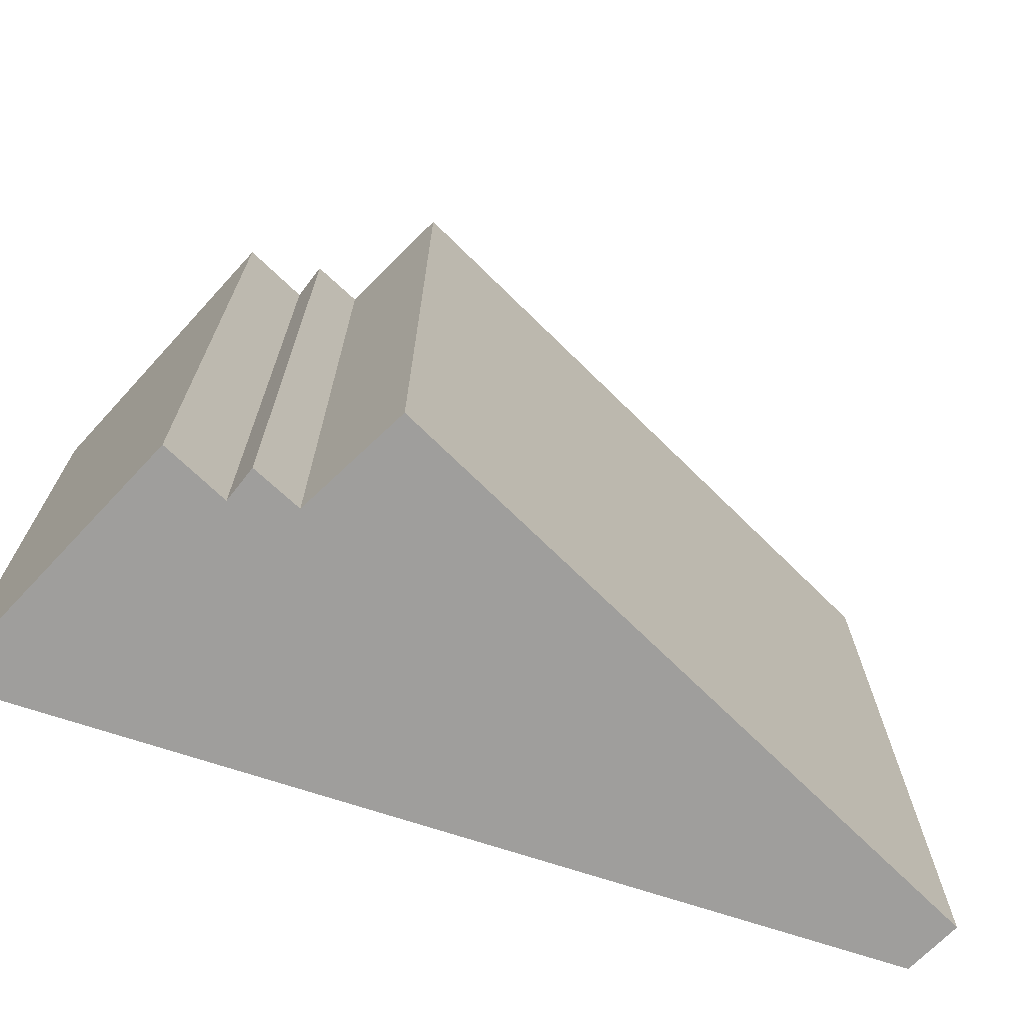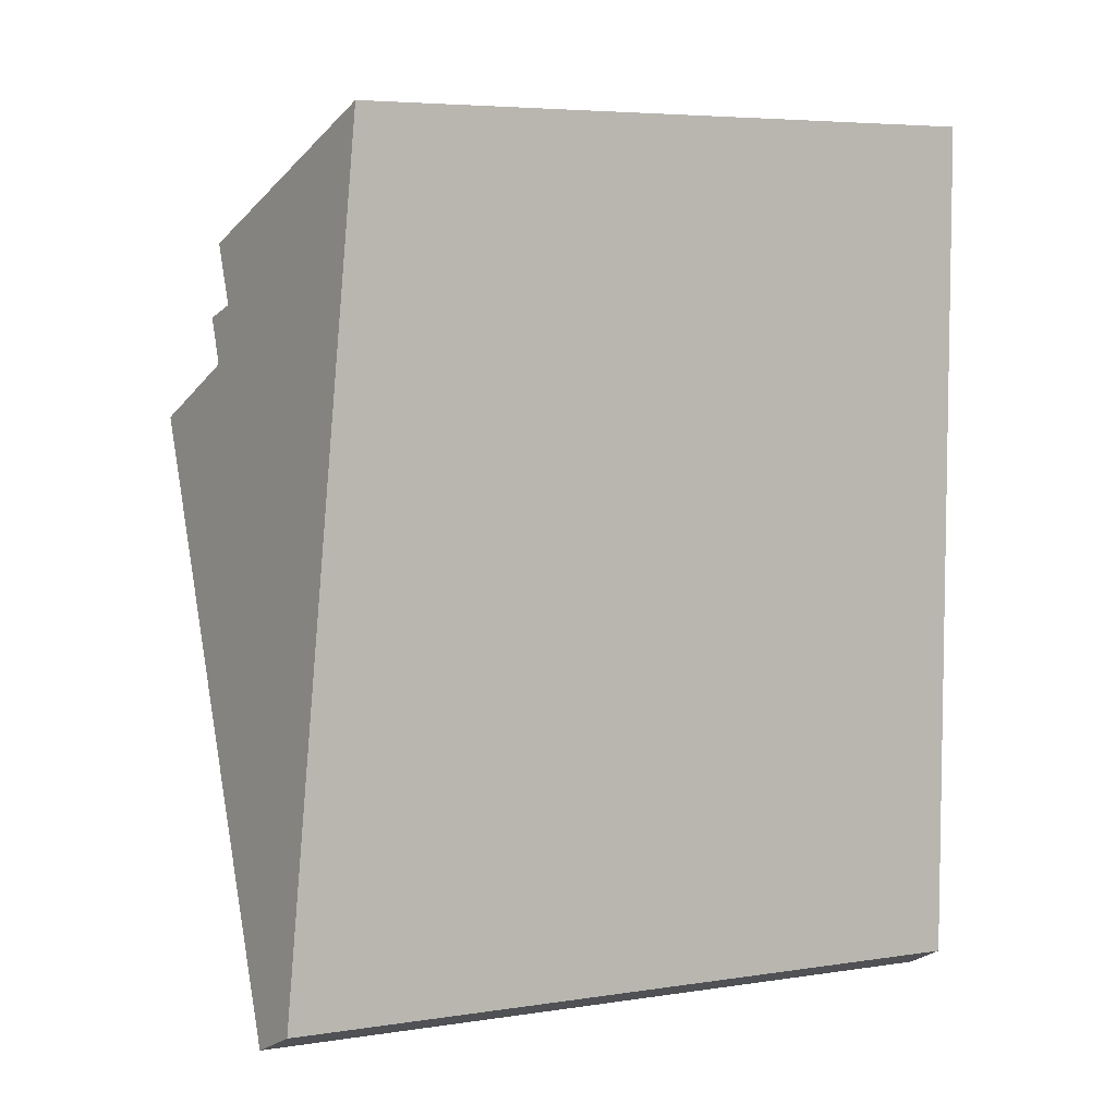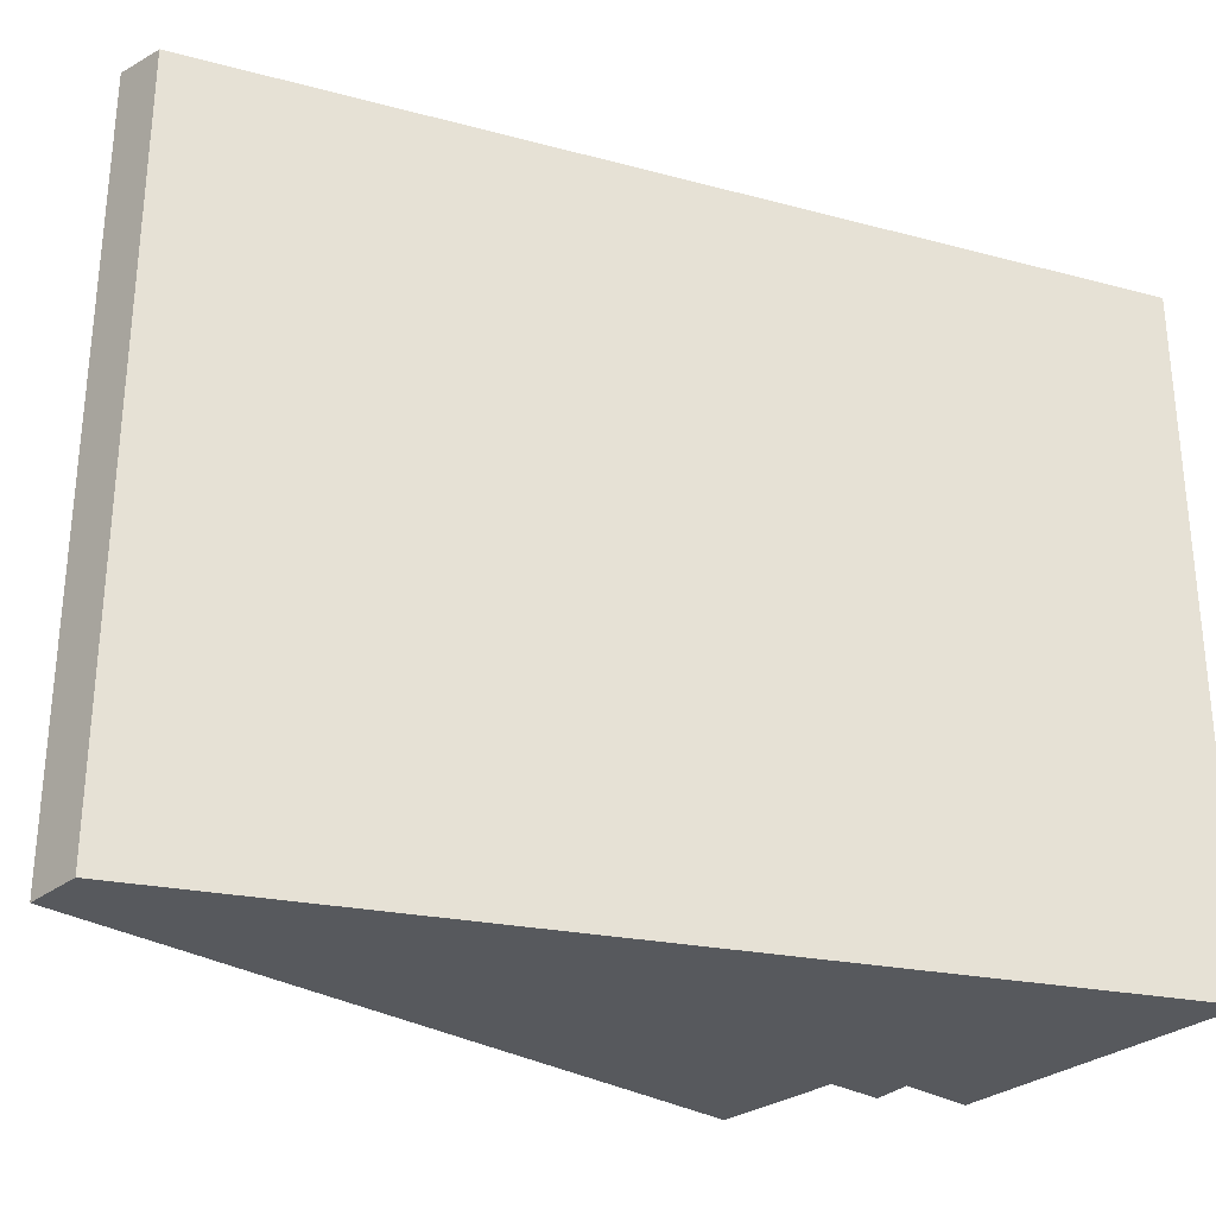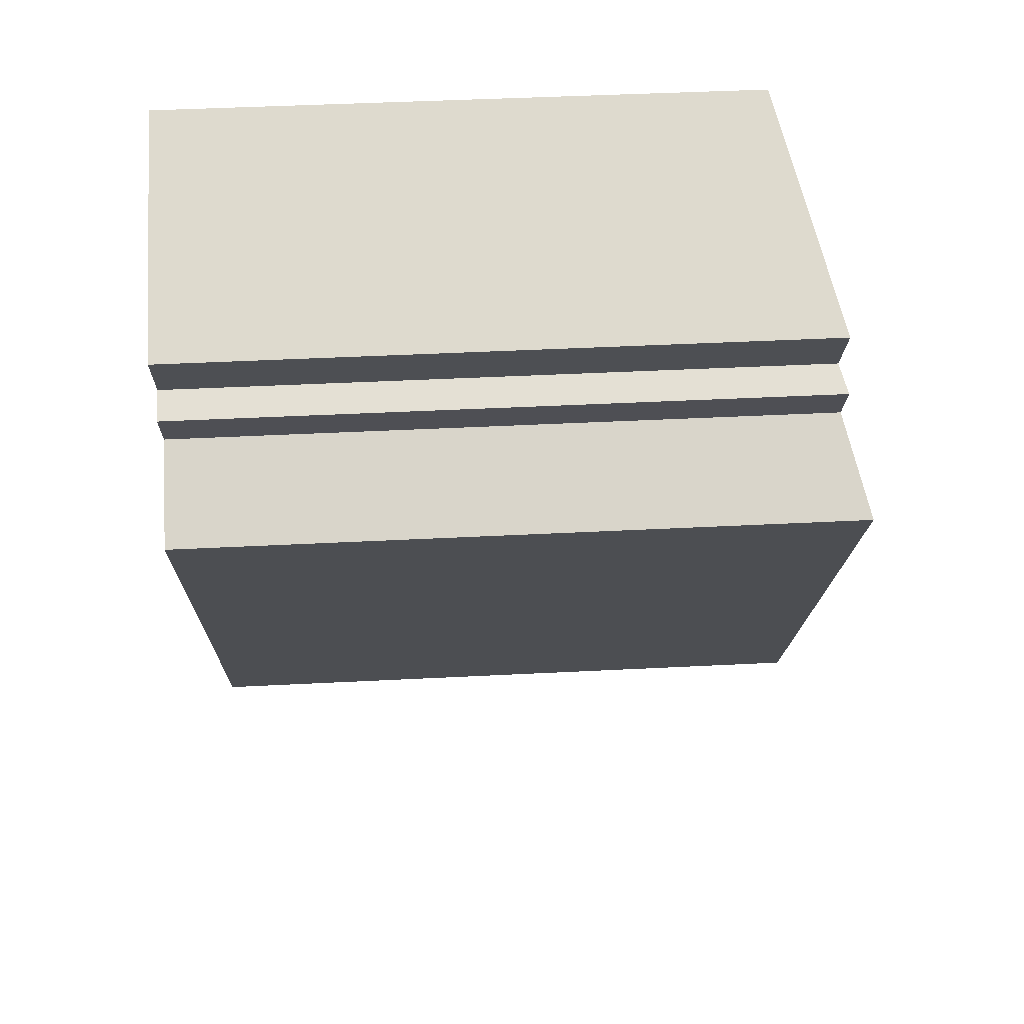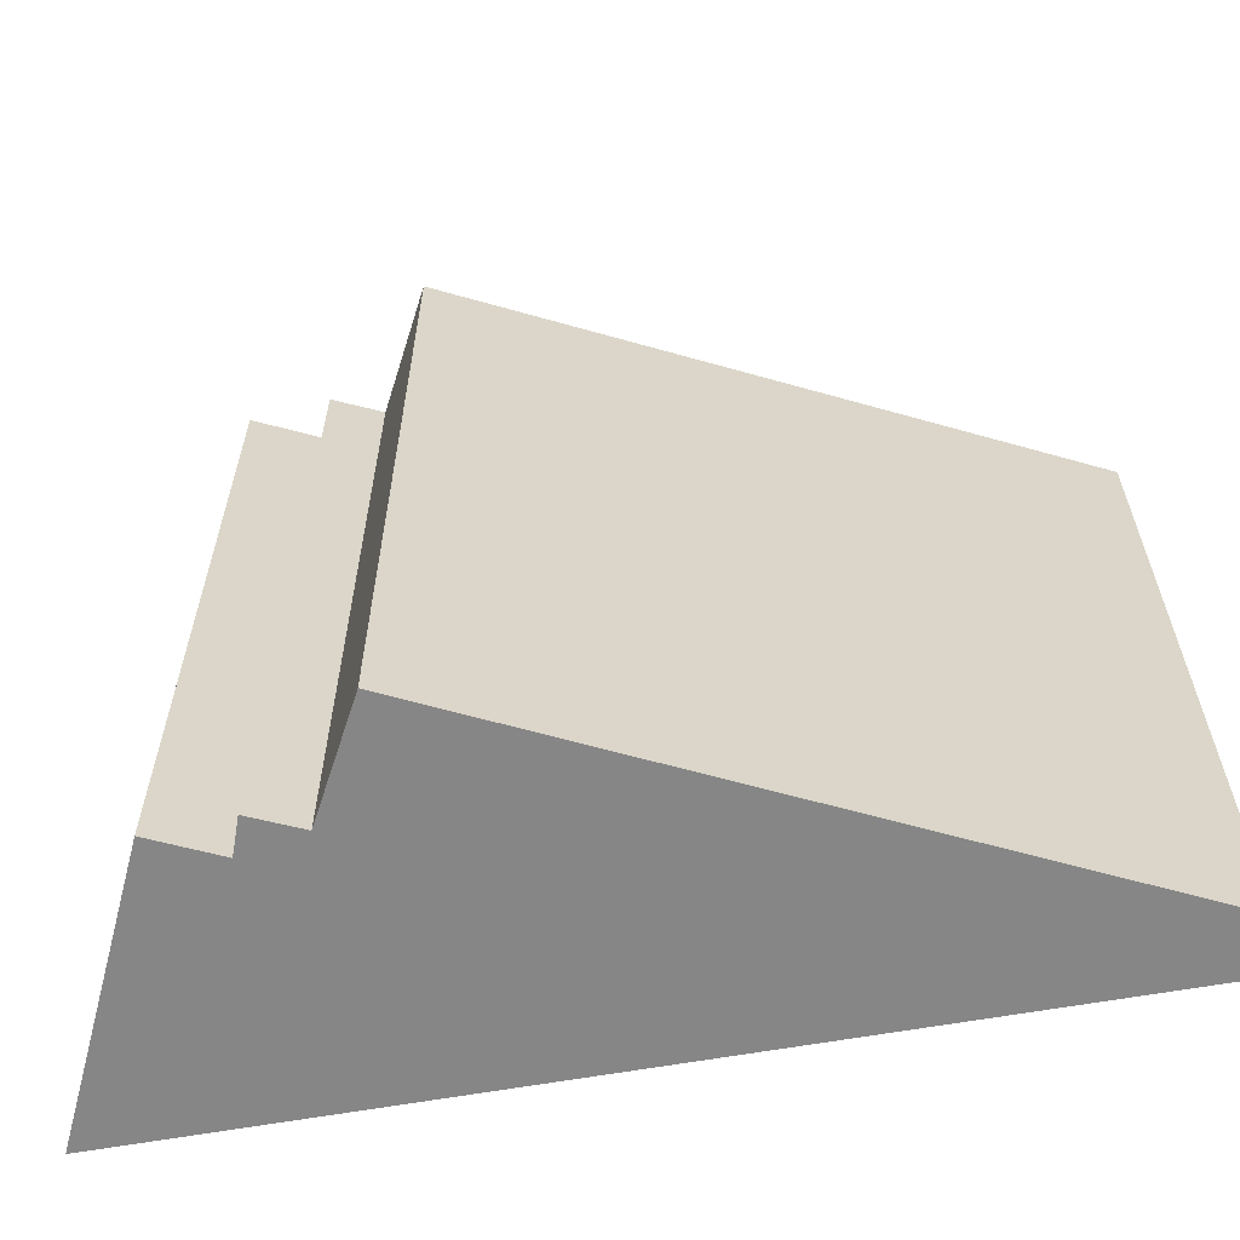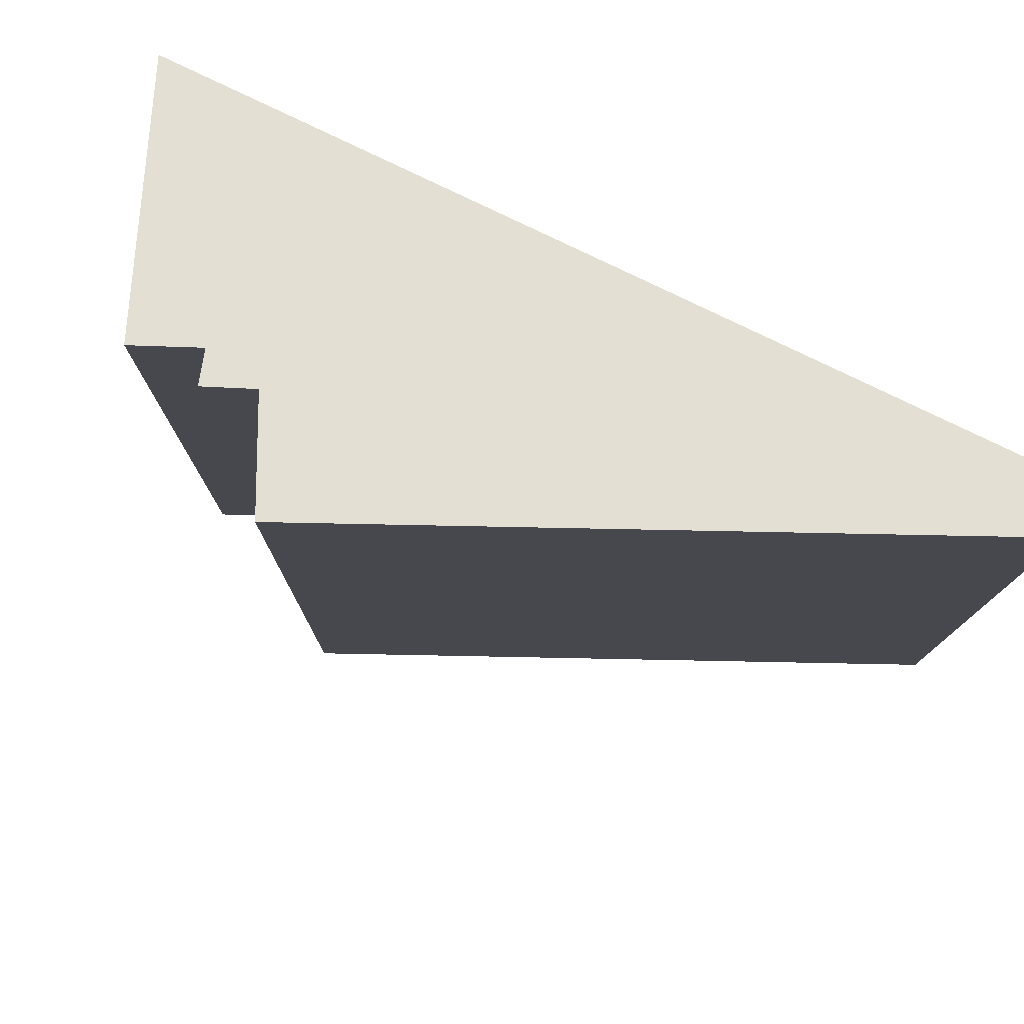
<metadata>
{"format":"obj","ext":"obj","renderer":"f3d","projection":"perspective","resolution":1024,"background":"white","views":[{"elev":-71.1,"azim":71.8,"up":"+Y"},{"elev":5.8,"azim":-114.2,"up":"+Z"},{"elev":-29.6,"azim":-105.6,"up":"+Y"},{"elev":46.5,"azim":86.7,"up":"+Z"},{"elev":-62.0,"azim":100.3,"up":"+Y"},{"elev":78.2,"azim":117.5,"up":"+Y"}]}
</metadata>
<code>
v  4.479 13.22 -4.497
v  4.253 13.08 -3.4
v  4.879 13.21 -3.629
v  6.217 13.65 -5.952
v  6.419 13.65 -5.545
v  0 12.02 7.36e-16
v  4.806 13.08 -2.244
v  0 13.43 -16.1
v  0.952 13.64 -16.57
v  4.479 2.754e-16 -4.497
v  4.879 2.222e-16 -3.629
v  6.419 3.395e-16 -5.545
v  0.952 1.015e-15 -16.57
v  6.217 3.645e-16 -5.952
v  4.253 2.082e-16 -3.4
v  4.806 1.374e-16 -2.244
v  0 0 0
v  0 9.858e-16 -16.1
g defaultobject
f 1 2 3
f 4 1 5
f 2 6 7
f 6 2 8
f 8 2 1
f 8 1 4
f 8 4 9
f 3 10 1
f 10 3 11
f 12 4 5
f 4 12 9
f 9 12 13
f 13 12 14
f 7 15 2
f 15 7 16
f 1 12 5
f 12 1 10
f 6 16 7
f 16 6 17
f 13 8 9
f 8 13 18
f 18 6 8
f 6 18 17
f 2 11 3
f 11 2 15
f 14 18 13
f 18 14 10
f 18 10 17
f 10 14 12
f 17 10 15
f 15 10 11
f 17 15 16

</code>
